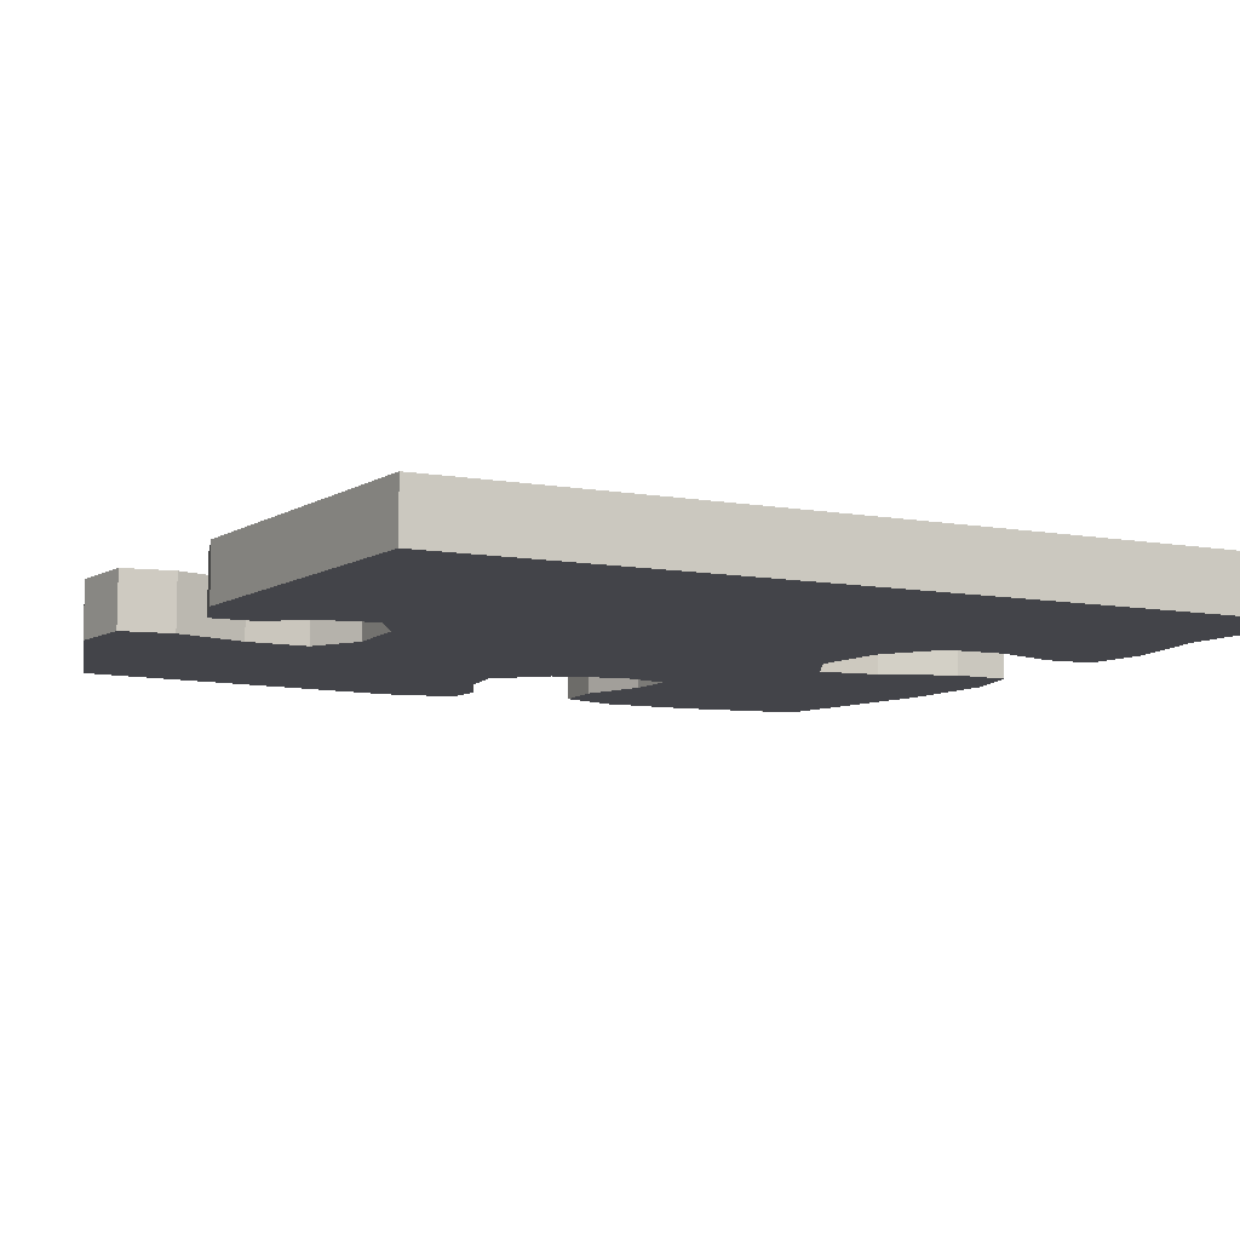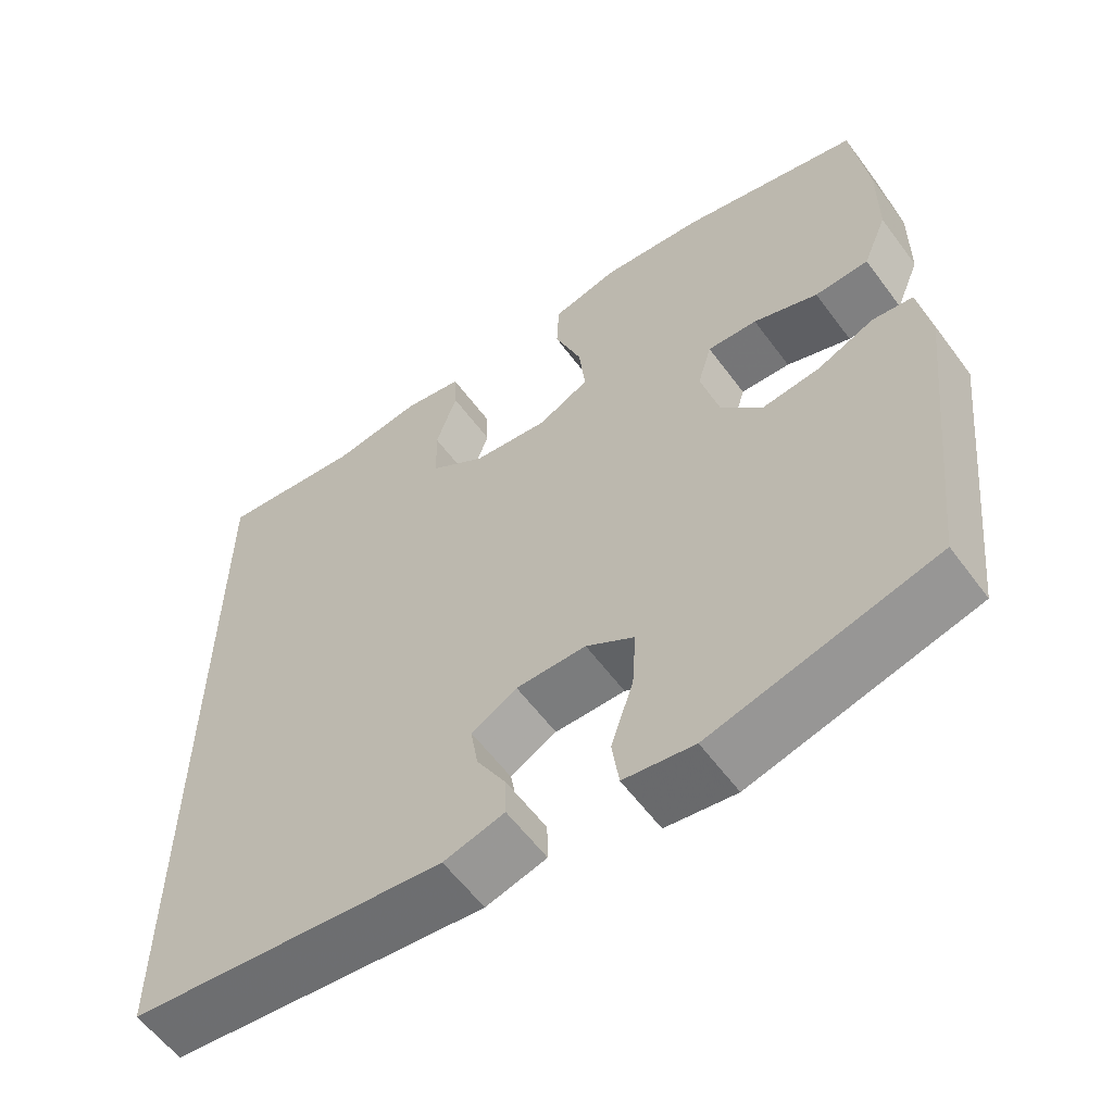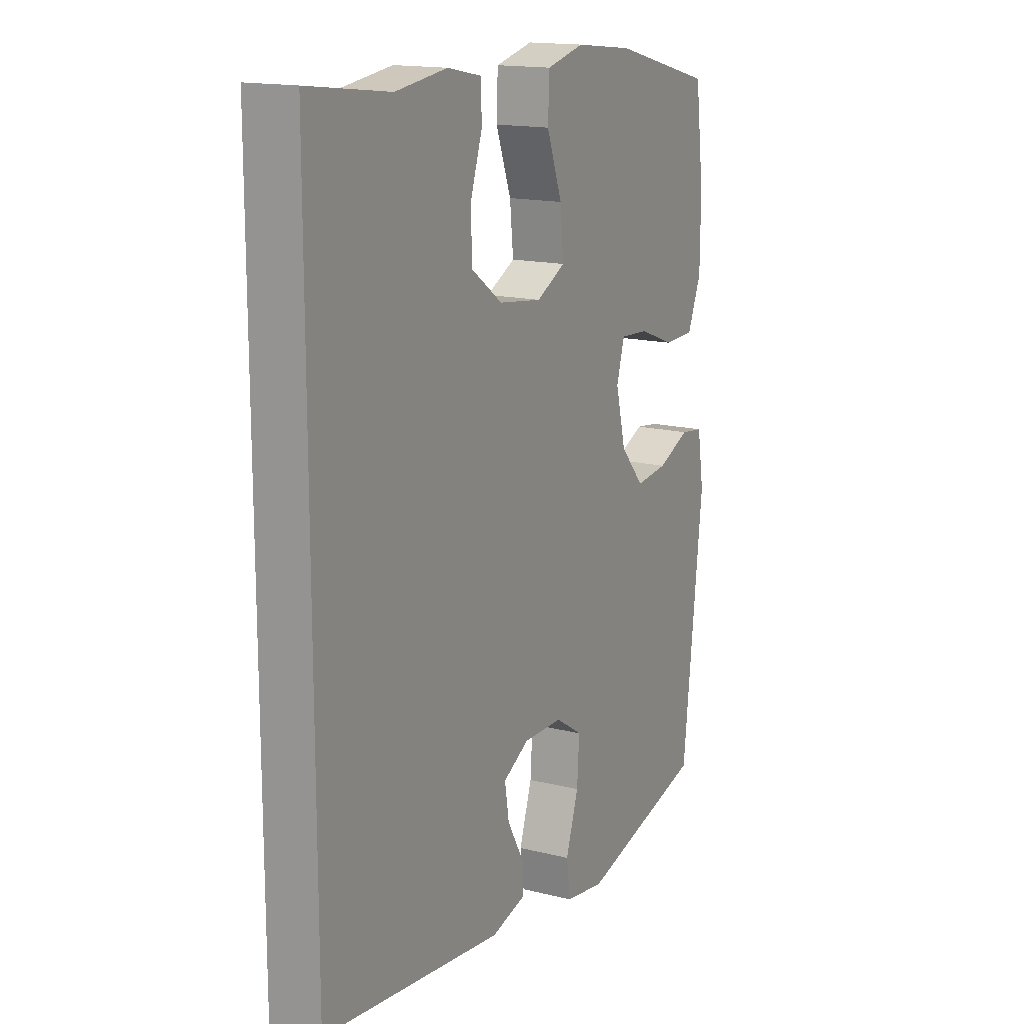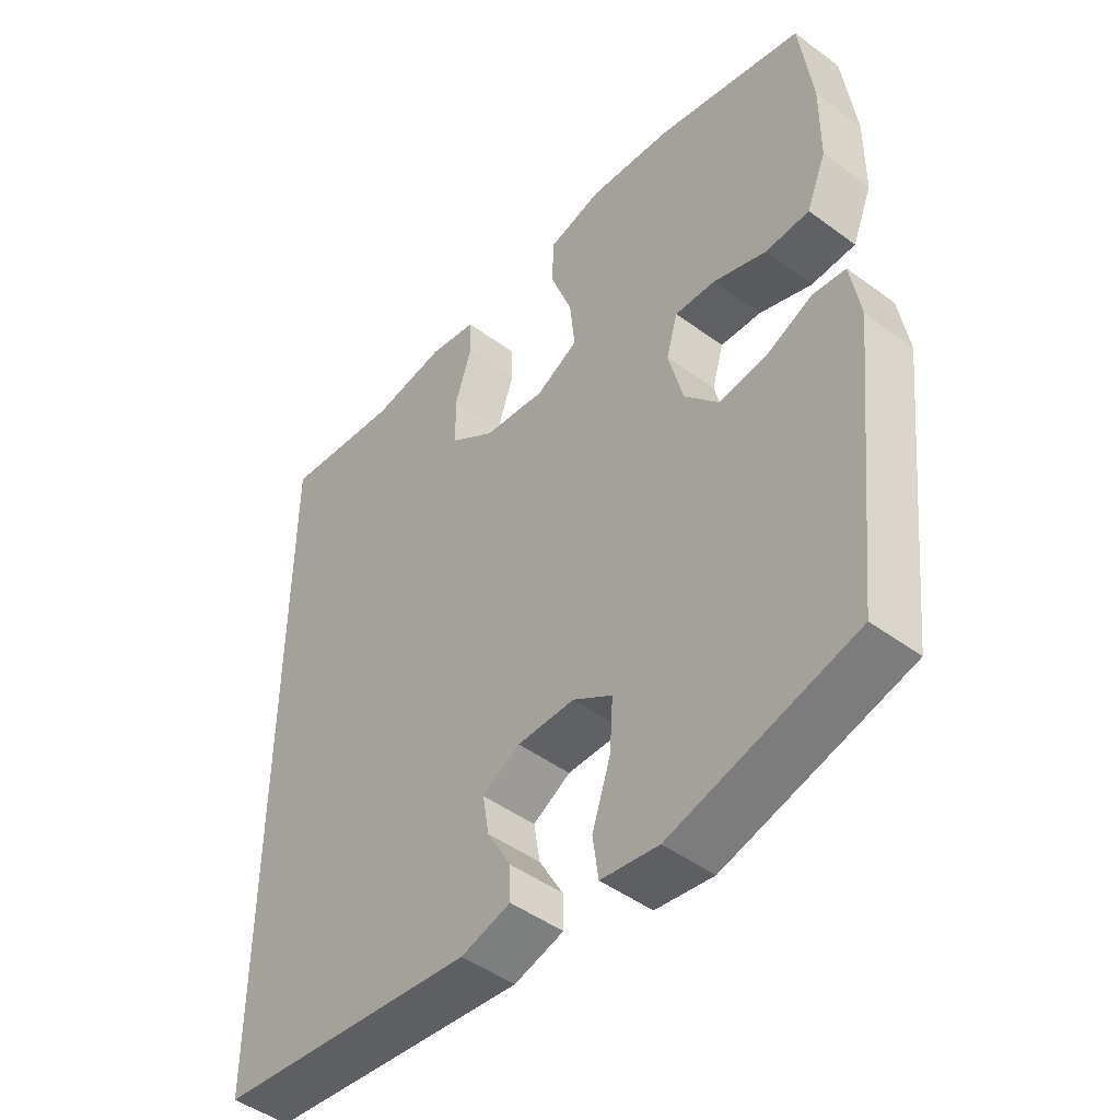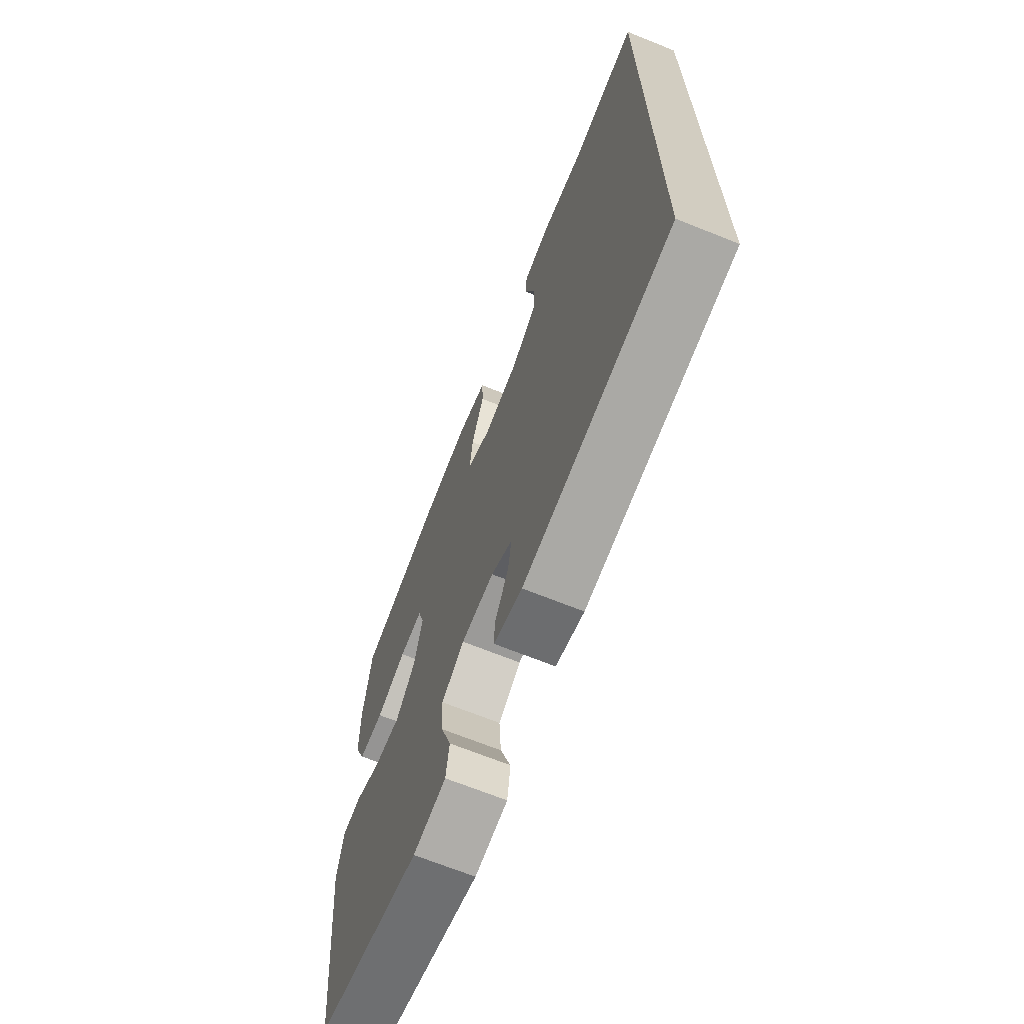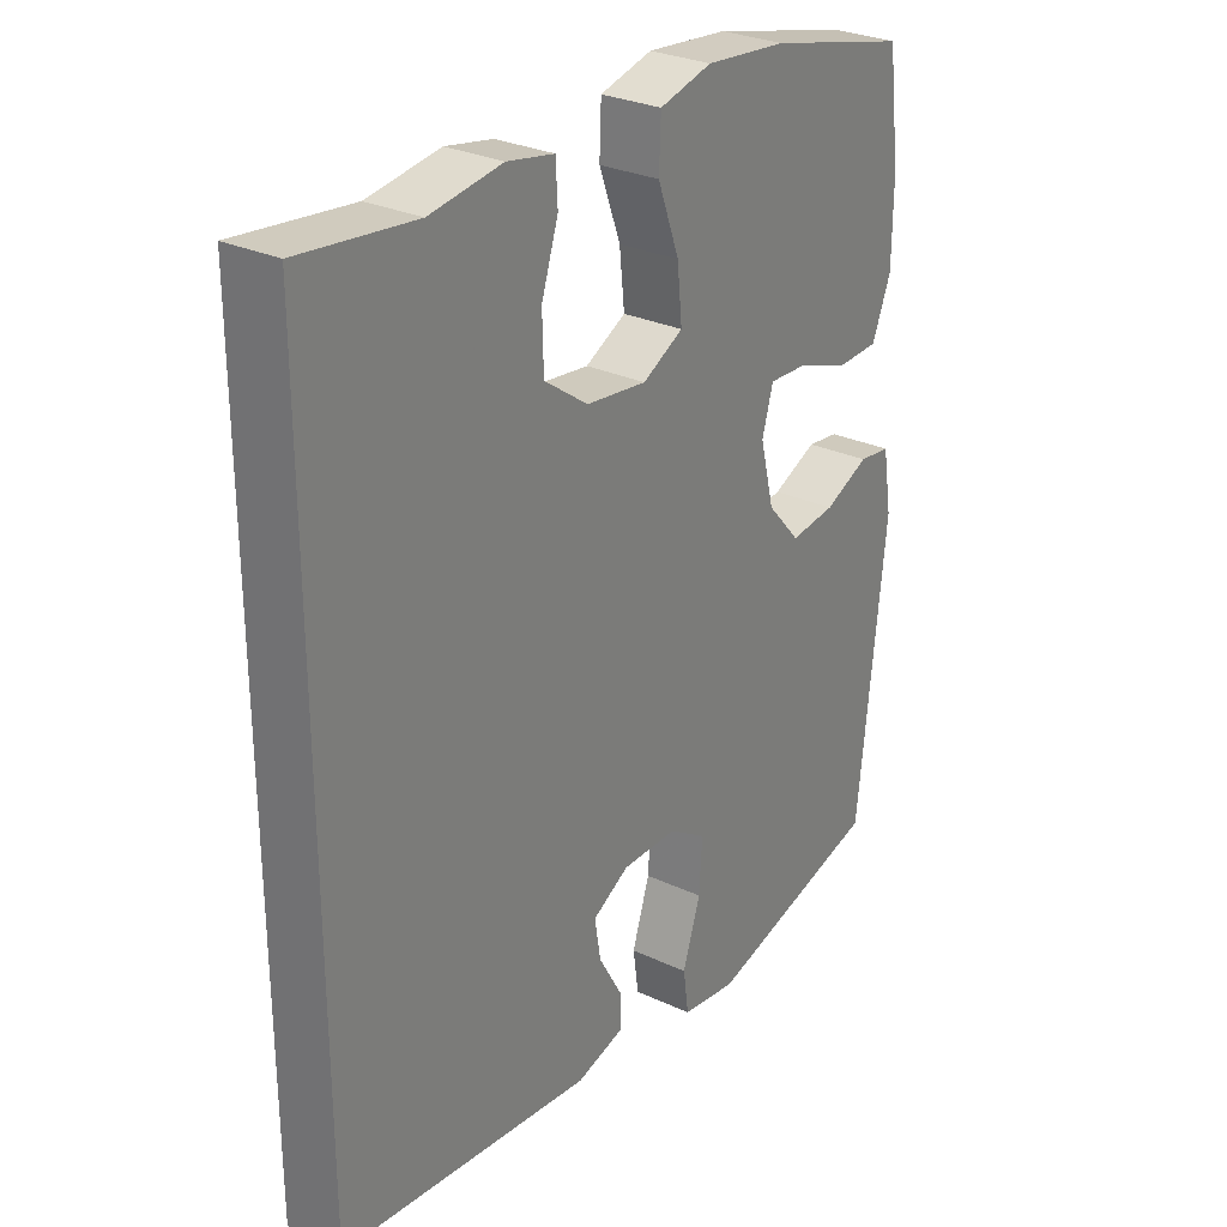
<metadata>
{"format":"obj","ext":"obj","renderer":"f3d","projection":"perspective","resolution":1024,"background":"white","views":[{"elev":-8.4,"azim":-115.9,"up":"+Y"},{"elev":-59.1,"azim":36.3,"up":"+Z"},{"elev":15.7,"azim":-62.3,"up":"+Z"},{"elev":-47.2,"azim":50.2,"up":"+Z"},{"elev":-68.7,"azim":-111.9,"up":"+Z"},{"elev":28.8,"azim":-55.3,"up":"+Z"}]}
</metadata>
<code>
v 0.5 0.07 0.5
v 0.52 0.07 0.346
v 0.519 0.07 0.227
v 0.488 0.07 0.151
v 0.419 0.07 0.149
v 0.336 0.07 0.18
v 0.272 0.07 0.184
v 0.254 0.07 0.122
v 0.277 0.07 0.031
v 0.331 0.07 -0.03
v 0.405 0.07 -0.022
v 0.478 0.07 0.01
v 0.53 0.07 0.003
v 0.545 0.07 -0.088
v 0.5 0.07 -0.5
v 0.213 0.07 -0.574
v 0.123 0.07 -0.56
v 0.114 0.07 -0.496
v 0.143 0.07 -0.408
v 0.148 0.07 -0.33
v 0.086 0.07 -0.29
v -0.004 0.07 -0.289
v -0.063 0.07 -0.322
v -0.053 0.07 -0.382
v -0.015 0.07 -0.449
v -0.014 0.07 -0.5
v -0.092 0.07 -0.521
v -0.5 0.07 -0.472
v -0.5 0.07 0.578
v -0.314 0.07 0.555
v -0.197 0.07 0.571
v -0.121 0.07 0.556
v -0.118 0.07 0.498
v -0.145 0.07 0.416
v -0.143 0.07 0.338
v -0.072 0.07 0.287
v 0.026 0.07 0.274
v 0.092 0.07 0.308
v 0.084 0.07 0.386
v 0.049 0.07 0.48
v 0.052 0.07 0.551
v 0.137 0.07 0.572
v 0.269 0.07 0.558
v 0.5 0 0.5
v 0.52 0 0.346
v 0.519 0 0.227
v 0.488 0 0.151
v 0.419 0 0.149
v 0.336 0 0.18
v 0.272 0 0.184
v 0.254 0 0.122
v 0.277 0 0.031
v 0.331 0 -0.03
v 0.405 0 -0.022
v 0.478 0 0.01
v 0.53 0 0.003
v 0.545 0 -0.088
v 0.5 0 -0.5
v 0.213 0 -0.574
v 0.123 0 -0.56
v 0.114 0 -0.496
v 0.143 0 -0.408
v 0.148 0 -0.33
v 0.086 0 -0.29
v -0.004 0 -0.289
v -0.063 0 -0.322
v -0.053 0 -0.382
v -0.015 0 -0.449
v -0.014 0 -0.5
v -0.092 0 -0.521
v -0.5 0 -0.472
v -0.5 0 0.578
v -0.314 0 0.555
v -0.197 0 0.571
v -0.121 0 0.556
v -0.118 0 0.498
v -0.145 0 0.416
v -0.143 0 0.338
v -0.072 0 0.287
v 0.026 0 0.274
v 0.092 0 0.308
v 0.084 0 0.386
v 0.049 0 0.48
v 0.052 0 0.551
v 0.137 0 0.572
v 0.269 0 0.558
f 39 40 41 42
f 38 39 42 43
f 31 32 33 34
f 30 31 34 35
f 29 30 35
f 28 29 35 36
f 24 25 26 27
f 23 24 27 28
f 22 23 28 36
f 16 17 18 19
f 16 19 20
f 15 16 20
f 14 15 20 21
f 11 12 13 14
f 10 11 14 21
f 3 4 5 6
f 3 6 7
f 2 3 7
f 38 43 1 2
f 37 38 2 7
f 36 37 7 8
f 22 36 8 9
f 9 10 21 22
f 85 84 83 82
f 86 85 82 81
f 77 76 75 74
f 78 77 74 73
f 78 73 72
f 79 78 72 71
f 70 69 68 67
f 71 70 67 66
f 79 71 66 65
f 62 61 60 59
f 63 62 59
f 63 59 58
f 64 63 58 57
f 57 56 55 54
f 64 57 54 53
f 49 48 47 46
f 50 49 46
f 50 46 45
f 45 44 86 81
f 50 45 81 80
f 51 50 80 79
f 52 51 79 65
f 65 64 53 52
f 1 44 45 2
f 2 45 46 3
f 3 46 47 4
f 4 47 48 5
f 5 48 49 6
f 6 49 50 7
f 7 50 51 8
f 8 51 52 9
f 9 52 53 10
f 10 53 54 11
f 11 54 55 12
f 12 55 56 13
f 13 56 57 14
f 14 57 58 15
f 15 58 59 16
f 16 59 60 17
f 17 60 61 18
f 18 61 62 19
f 19 62 63 20
f 20 63 64 21
f 21 64 65 22
f 22 65 66 23
f 23 66 67 24
f 24 67 68 25
f 25 68 69 26
f 26 69 70 27
f 27 70 71 28
f 28 71 72 29
f 29 72 73 30
f 30 73 74 31
f 31 74 75 32
f 32 75 76 33
f 33 76 77 34
f 34 77 78 35
f 35 78 79 36
f 36 79 80 37
f 37 80 81 38
f 38 81 82 39
f 39 82 83 40
f 40 83 84 41
f 41 84 85 42
f 42 85 86 43
f 43 86 44 1

</code>
